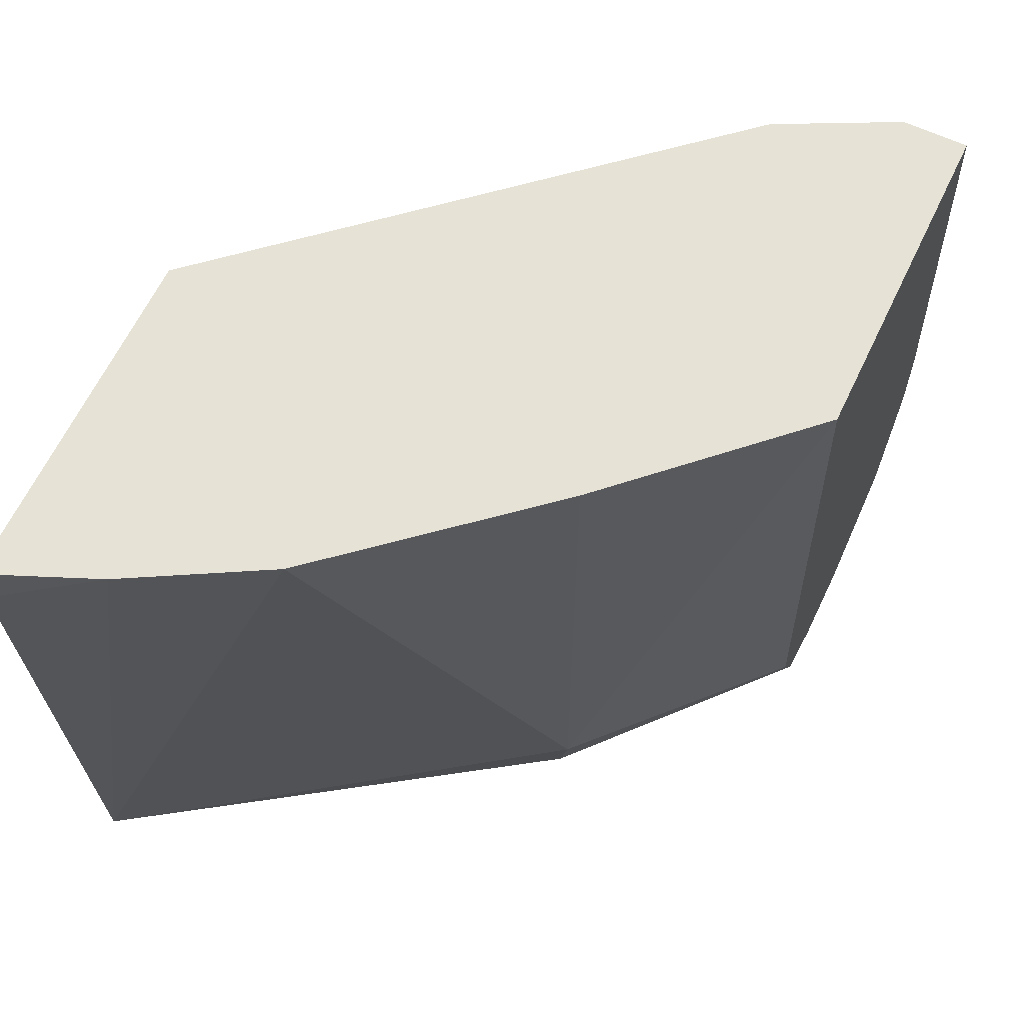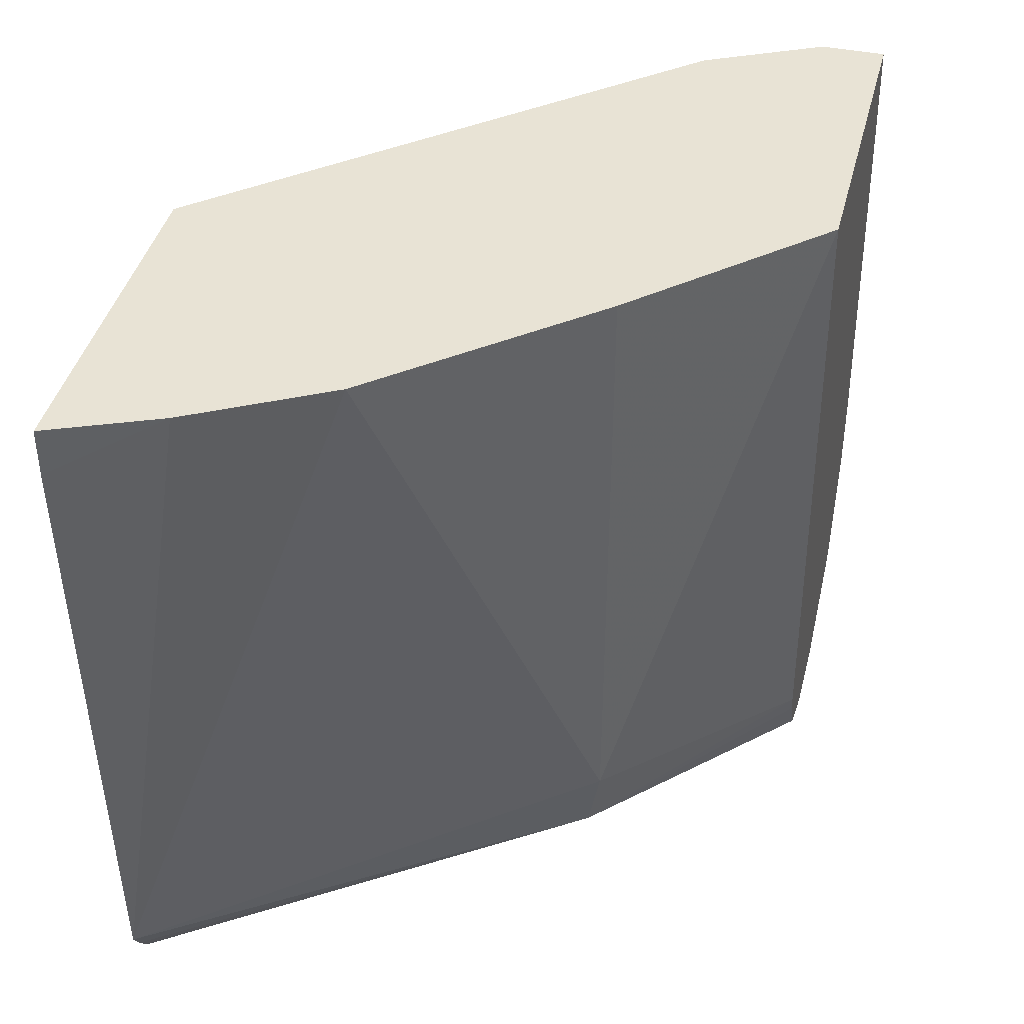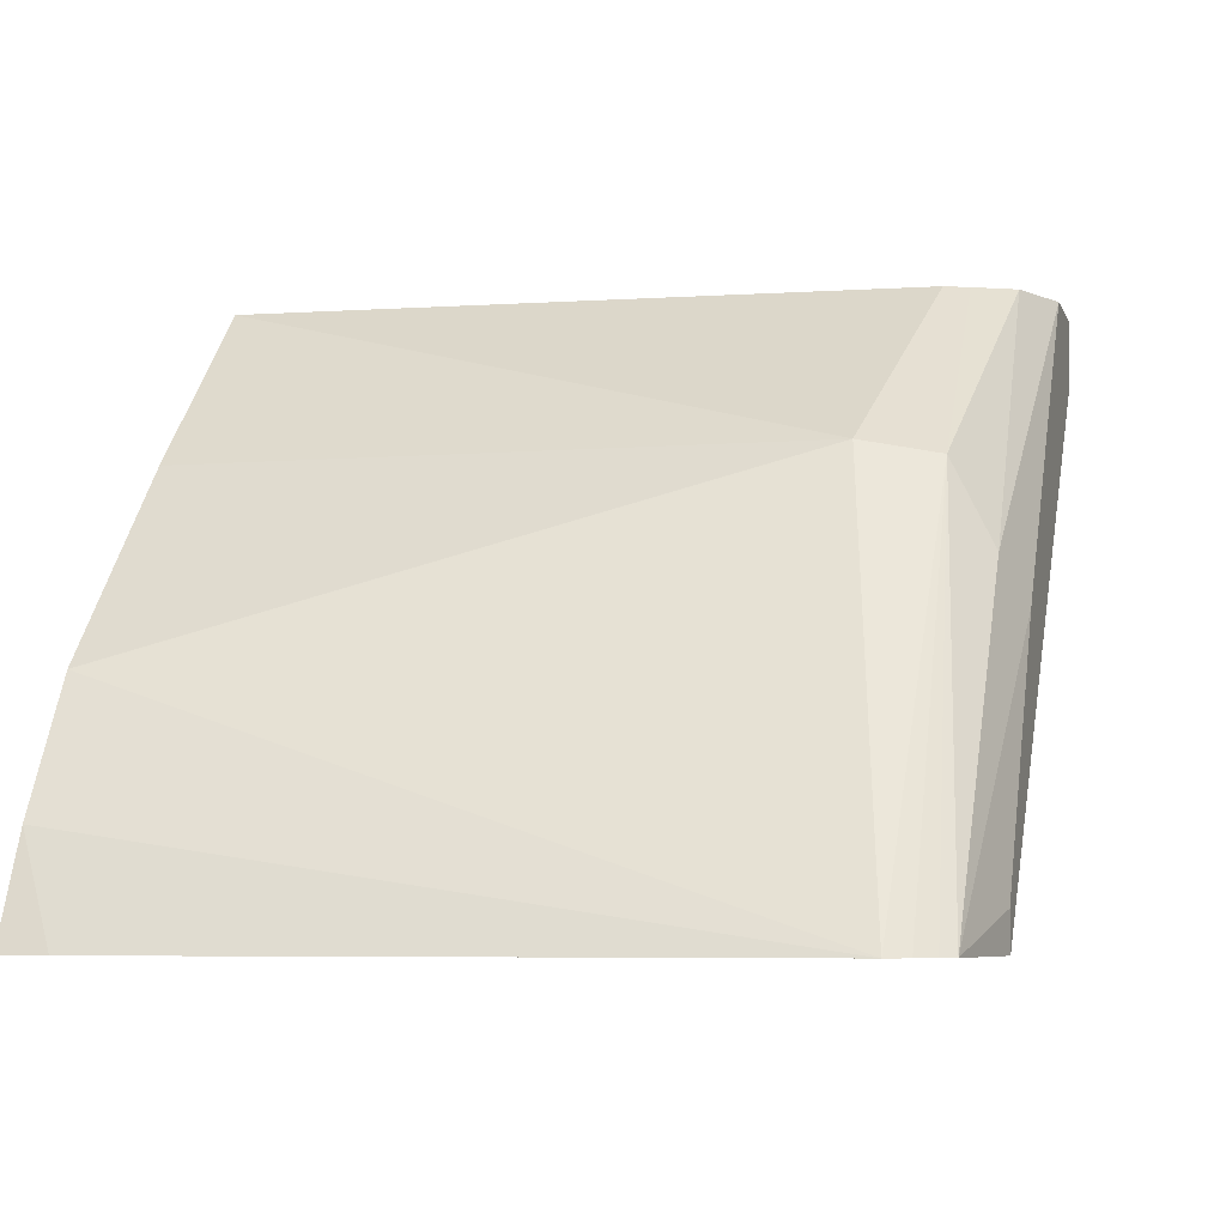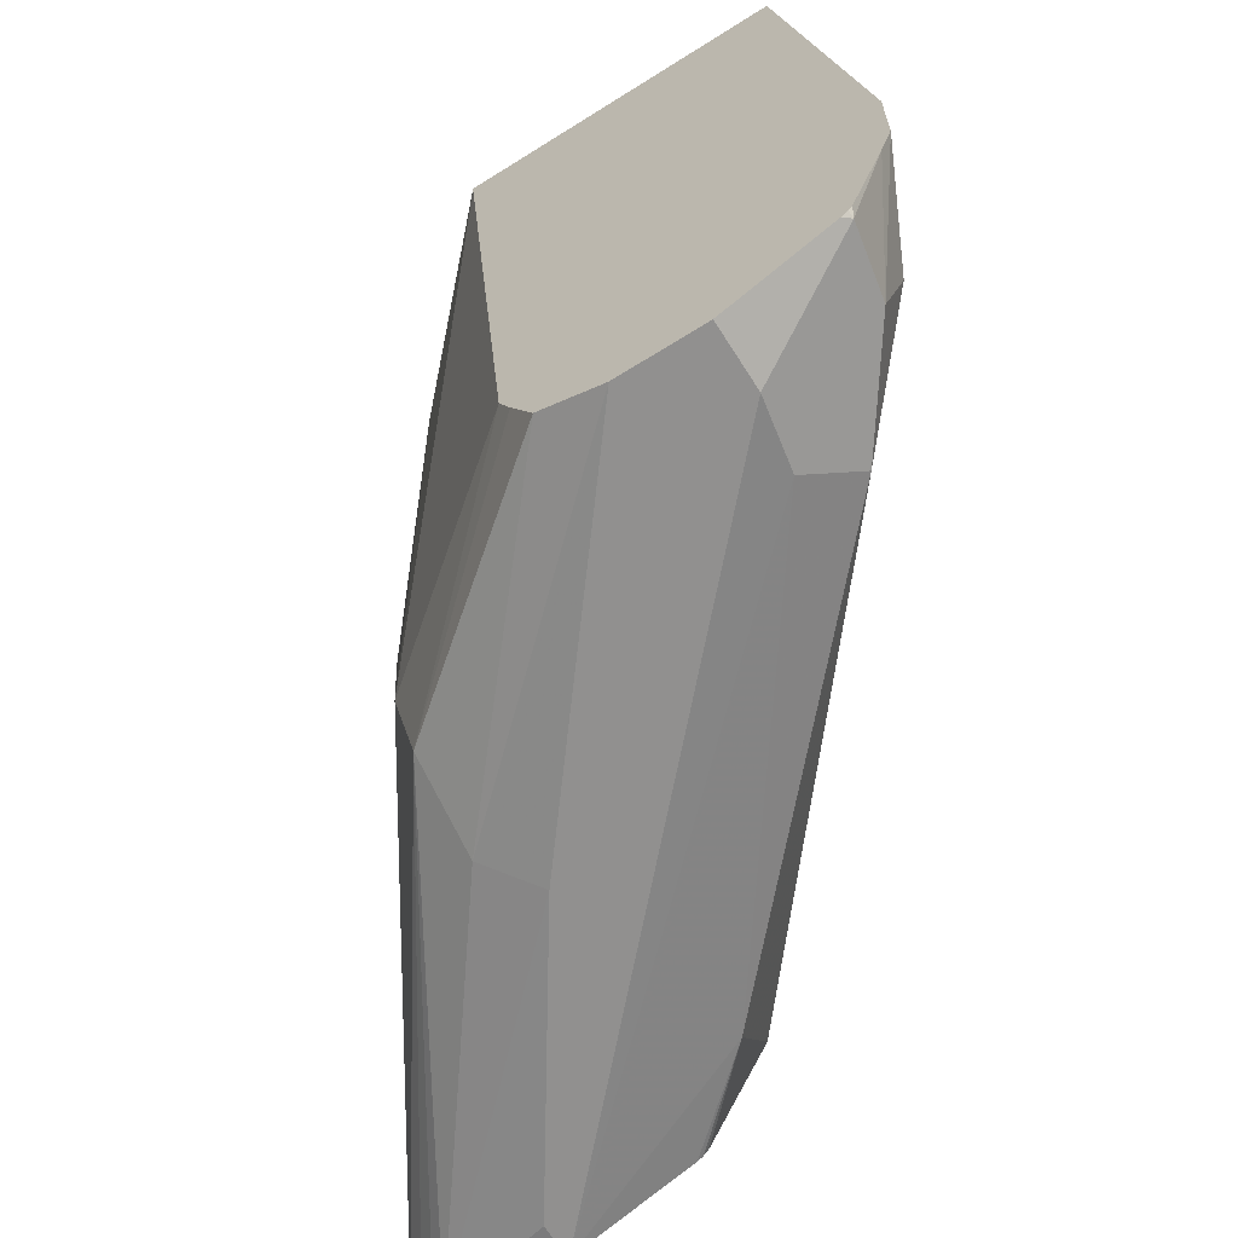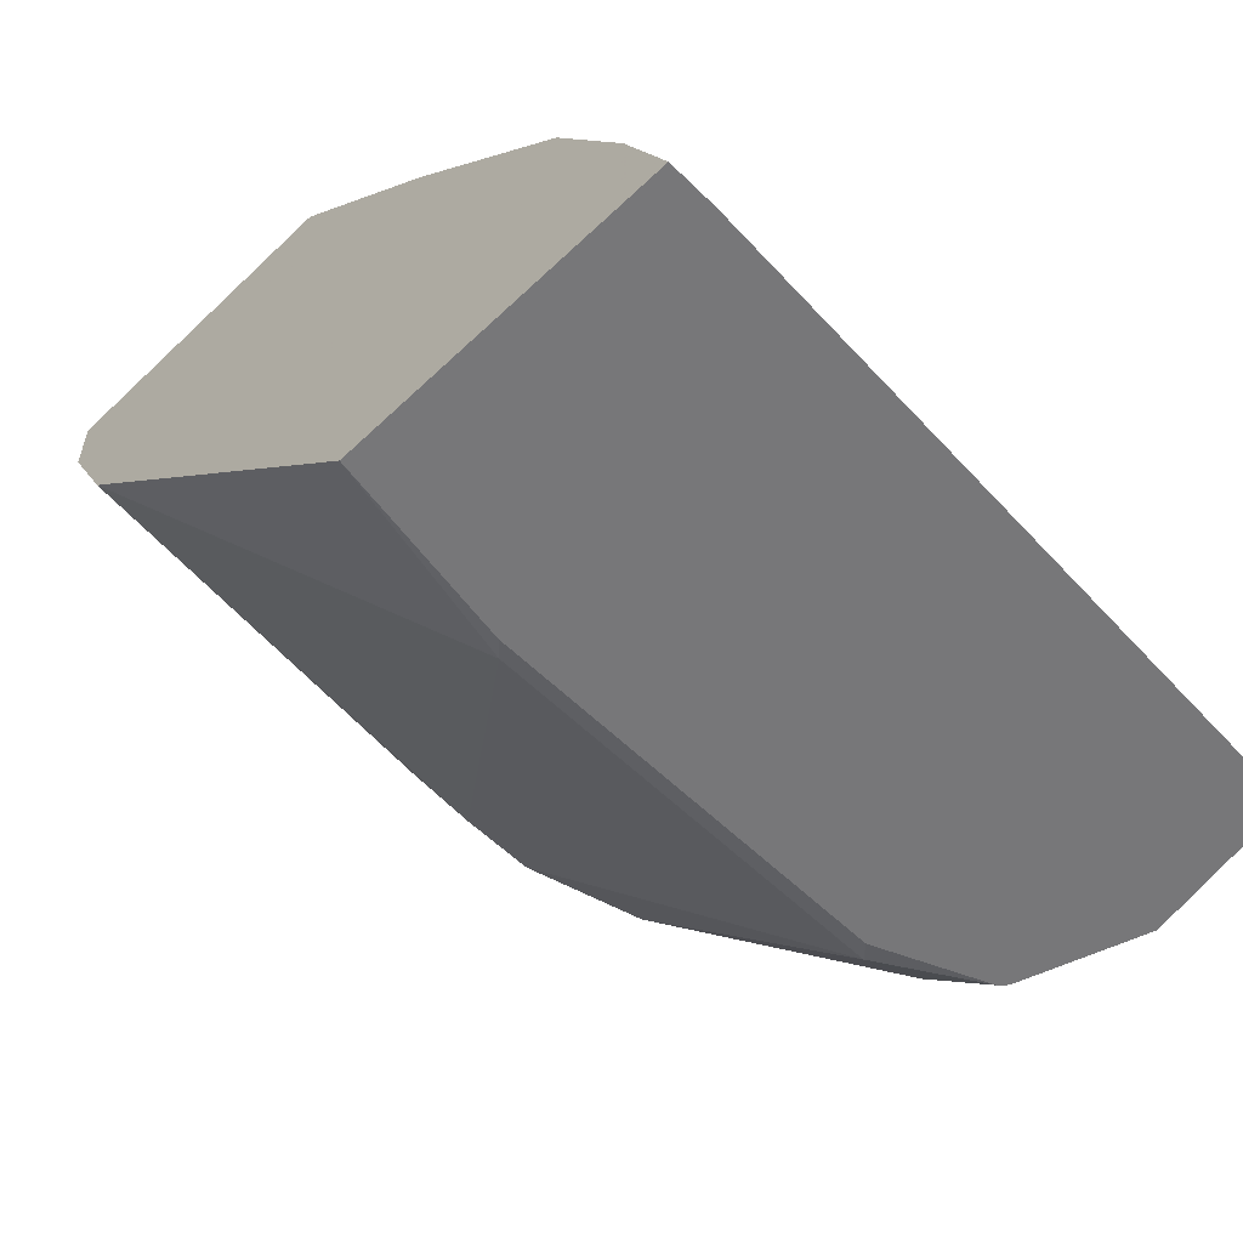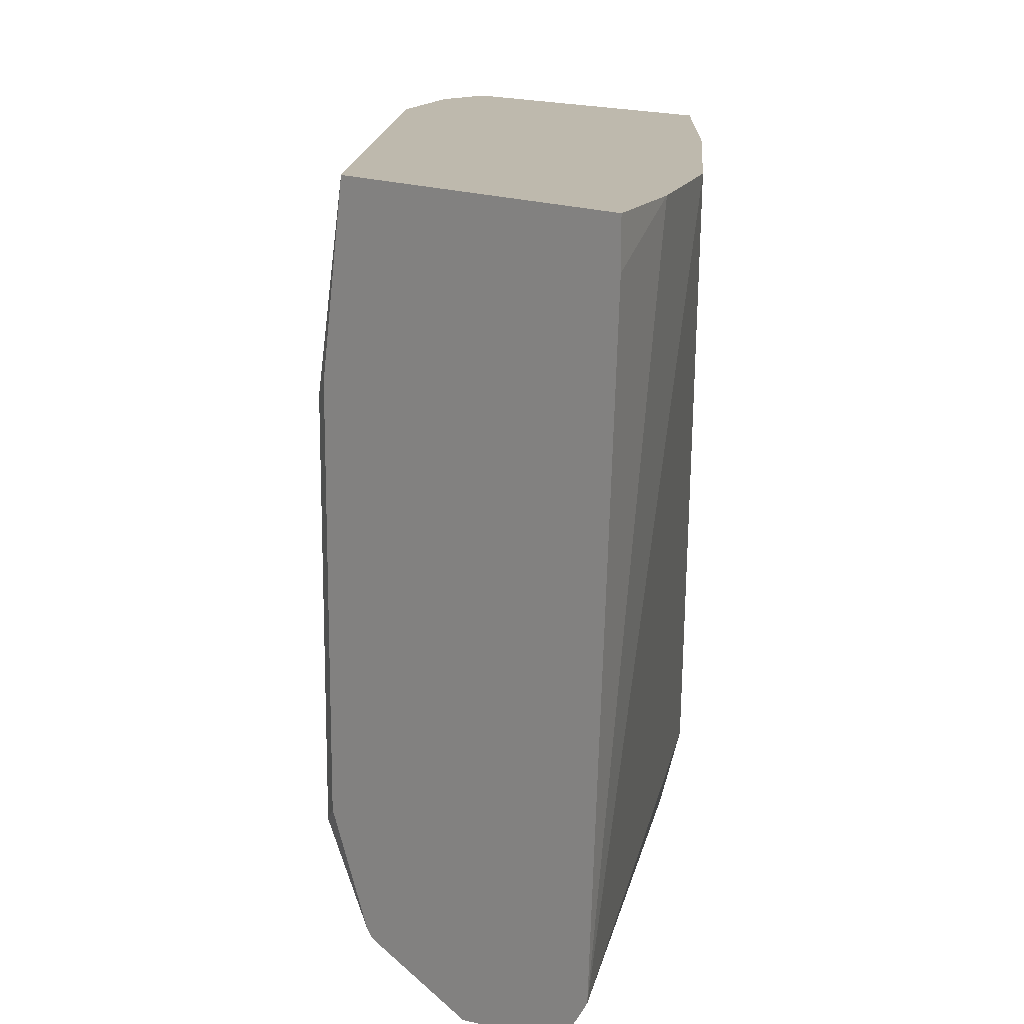
<metadata>
{"format":"obj","ext":"obj","renderer":"f3d","projection":"perspective","resolution":1024,"background":"white","views":[{"elev":63.1,"azim":115.4,"up":"+Z"},{"elev":41.1,"azim":104.0,"up":"+Z"},{"elev":-6.2,"azim":105.5,"up":"+Y"},{"elev":-65.7,"azim":-147.7,"up":"+Z"},{"elev":-57.2,"azim":44.6,"up":"+Y"},{"elev":15.2,"azim":45.0,"up":"+Z"}]}
</metadata>
<code>
v -0.7196 0.1713 -0.6168
v -0.7139 0.1428 -0.6111
v -0.7596 0.1656 -0.5883
v -0.7653 0.1942 -0.594
v -0.7626 0.1969 -0.5953
v -0.7196 0.1969 -0.6168
v -0.514 -0.04913 -0.6168
v -0.731 0.1256 -0.594
v -0.5997 -0.01712 -0.5997
v -0.7653 0.1599 -0.5597
v -0.7838 0.1969 -0.5439
v -0.7794 0.1969 -0.557
v -0.7666 0.1969 -0.5913
v -0.7651 0.1969 -0.5932
v -0.6853 0.1969 -0.6168
v -0.514 -0.03424 -0.6168
v -0.4649 -0.04913 -0.6077
v -0.5632 -0.04913 -0.6008
v -0.594 -0.04568 -0.5597
v -0.5654 -0.04913 -0.5997
v -0.5677 -0.04913 -0.5974
v -0.7653 0.1599 -0.5254
v -0.7767 0.1827 -0.5368
v -0.7838 0.1969 -0.5096
v -0.6596 0.1969 -0.605
v -0.5654 0.08565 -0.6082
v -0.5826 0.06856 -0.6168
v -0.4604 -0.04913 -0.6025
v -0.5654 0.1199 -0.5911
v -0.5871 -0.04913 -0.5528
v -0.594 -0.04568 -0.3884
v -0.731 0.1256 -0.3038
v -0.7767 0.1827 -0.5026
v -0.7539 0.1713 -0.3038
v -0.7539 0.1969 -0.3038
v -0.6511 0.1969 -0.588
v -0.4552 -0.04913 -0.5955
v -0.5597 0.1256 -0.5597
v -0.45 -0.04913 -0.5871
v -0.6467 0.1969 -0.5782
v -0.5871 -0.04913 -0.3815
v -0.5752 -0.04913 -0.3038
v -0.6225 0.1969 -0.3038
v -0.5553 0.1267 -0.3038
v -0.4854 0.04616 -0.3038
v -0.4558 -0.006985 -0.3038
v -0.438 -0.04913 -0.3233
v -0.438 -0.04913 -0.3038
f 24 33 34
f 17 26 29
f 24 34 35
f 22 31 32
f 22 32 33
f 19 41 31
f 19 30 41
f 19 21 30
f 17 29 28
f 17 27 26
f 10 31 22
f 15 26 27
f 15 25 26
f 11 33 24
f 11 23 33
f 10 19 31
f 10 23 11
f 10 33 23
f 25 36 29
f 10 22 33
f 16 27 17
f 25 29 26
f 38 44 45
f 29 38 39
f 9 21 19
f 46 48 47
f 39 46 47
f 39 45 46
f 38 43 44
f 38 40 43
f 38 45 39
f 32 35 34
f 32 43 35
f 28 29 37
f 32 44 43
f 32 46 45
f 32 48 46
f 32 42 48
f 32 34 33
f 31 42 32
f 31 41 42
f 29 40 38
f 29 36 40
f 29 39 37
f 32 45 44
f 9 20 21
f 8 9 19
f 8 19 10
f 5 14 13
f 4 14 5
f 4 13 14
f 4 12 13
f 3 8 10
f 3 12 4
f 3 11 12
f 3 10 11
f 2 9 8
f 5 13 12
f 2 7 9
f 1 7 2
f 1 27 16
f 1 15 27
f 1 6 15
f 1 5 6
f 1 4 5
f 1 3 4
f 1 2 3
f 9 18 20
f 2 8 3
f 5 12 11
f 1 16 7
f 5 24 35
f 5 11 24
f 7 18 9
f 7 20 18
f 7 21 20
f 7 41 30
f 7 42 41
f 7 48 42
f 7 47 48
f 7 39 47
f 7 30 21
f 7 28 37
f 7 17 28
f 7 16 17
f 5 15 6
f 5 25 15
f 5 36 25
f 5 40 36
f 5 43 40
f 7 37 39
f 5 35 43

</code>
